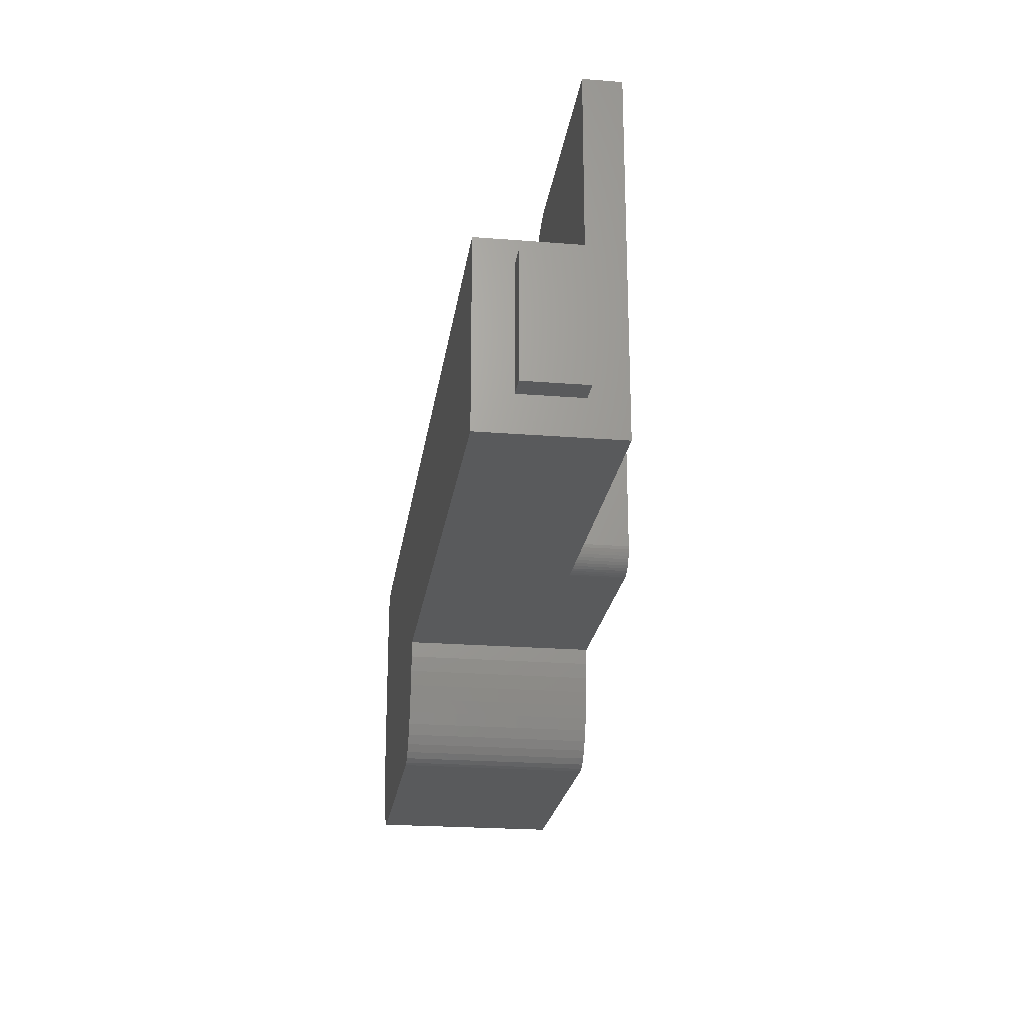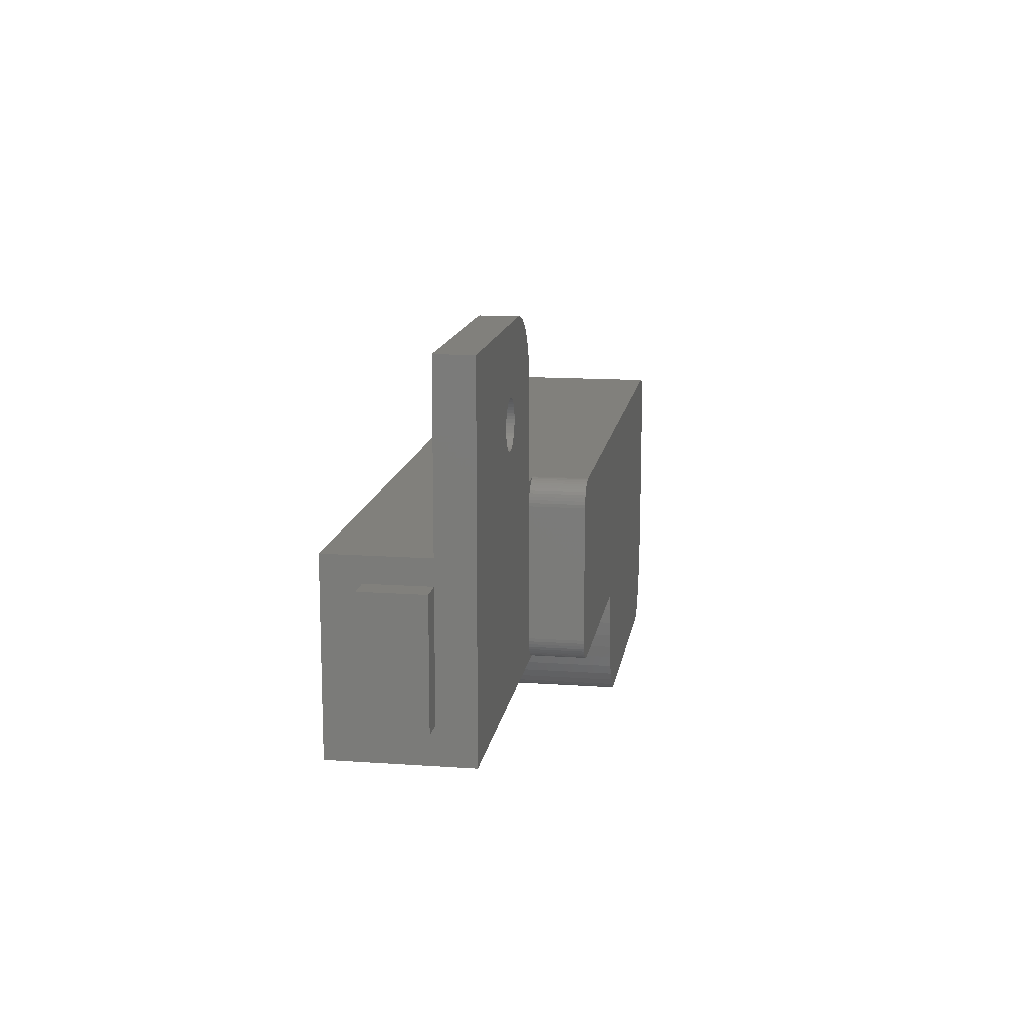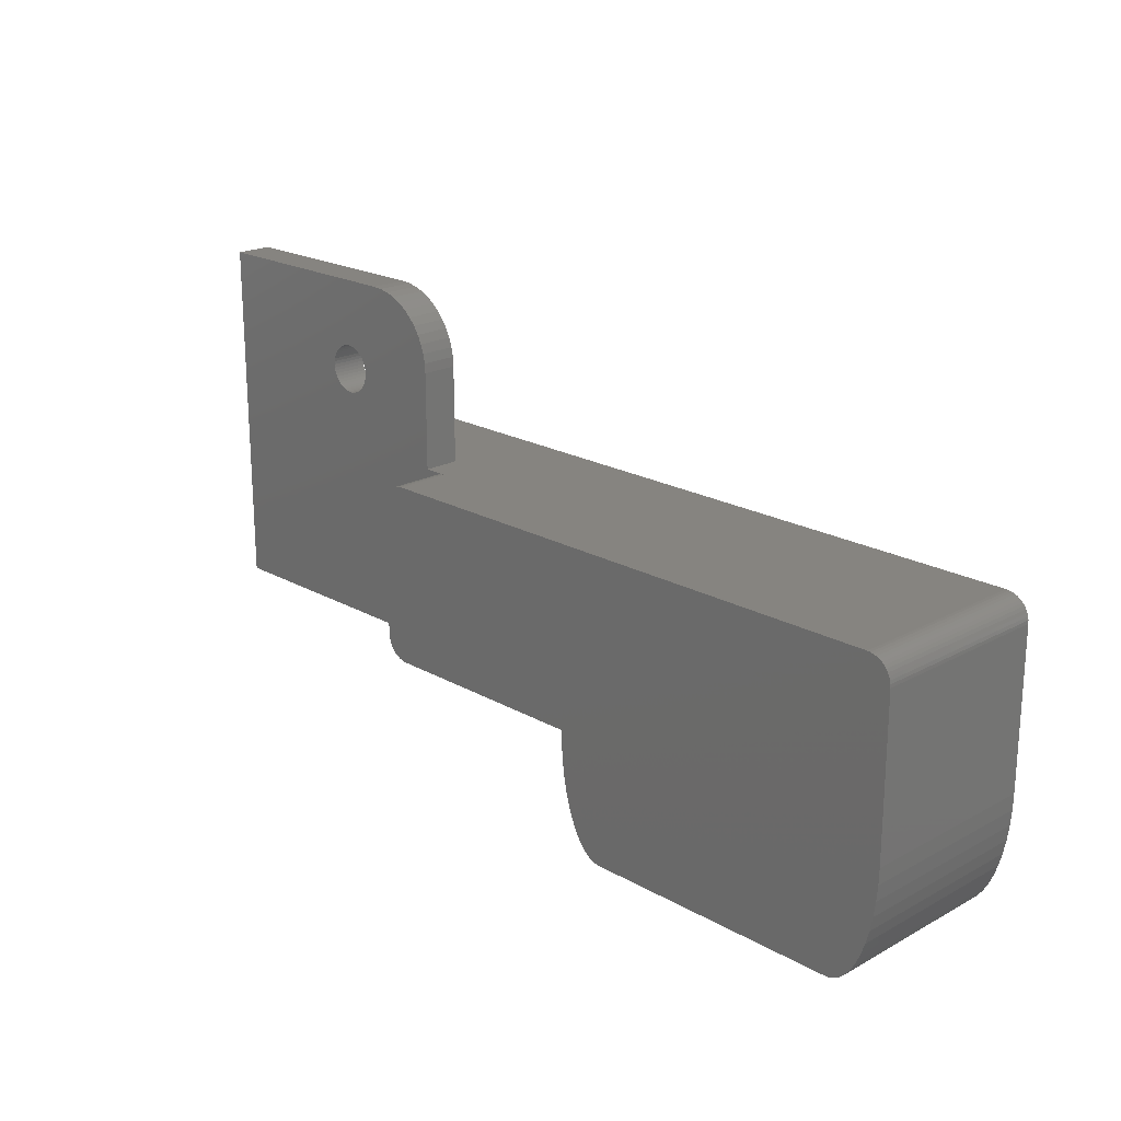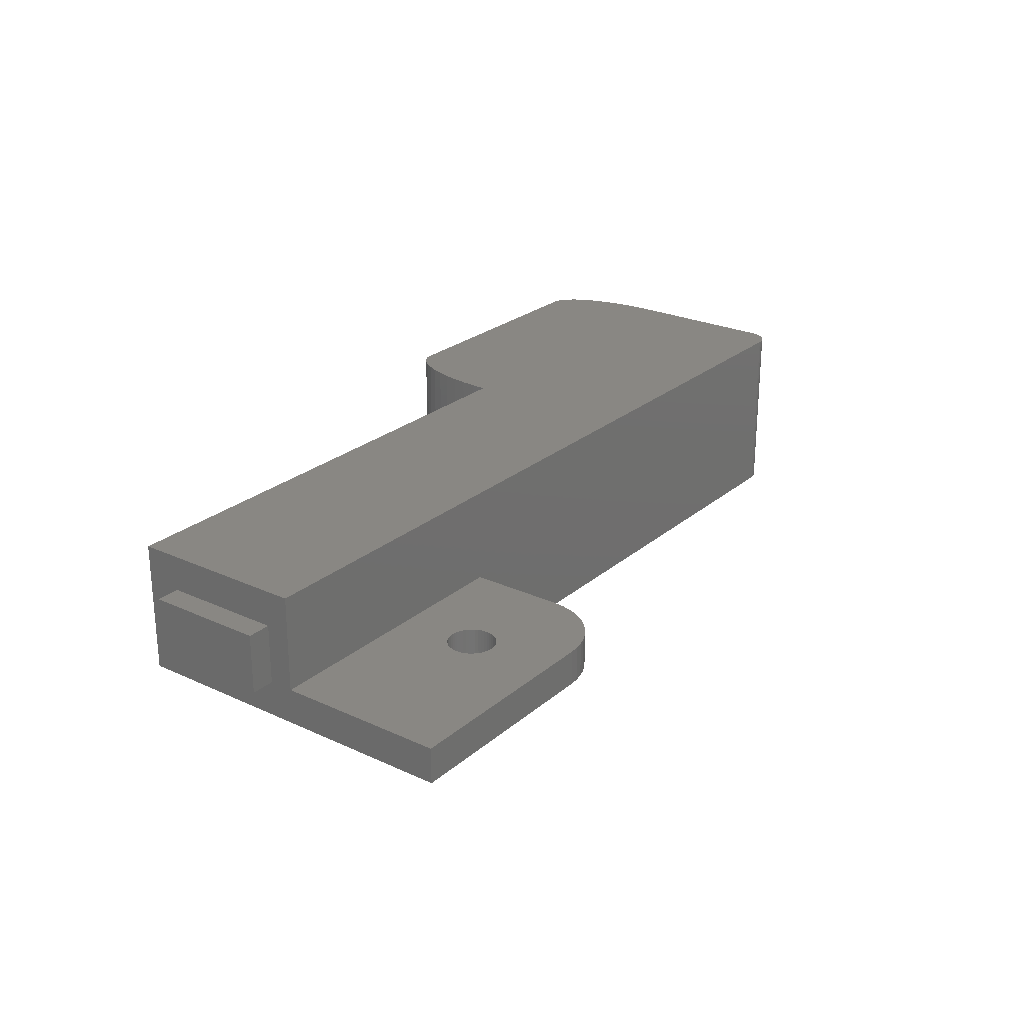
<metadata>
{"format":"stl","ext":"stl","renderer":"f3d","projection":"perspective","resolution":1024,"background":"white","views":[{"elev":-22.7,"azim":82.2,"up":"+Y"},{"elev":13.8,"azim":98.9,"up":"+Y"},{"elev":20.6,"azim":-134.5,"up":"+Y"},{"elev":25.0,"azim":126.8,"up":"+Z"}]}
</metadata>
<code>
# stl→obj: 277 verts, 554 faces
v 0.1044 0.7931 0.6
v 0 0.8 0.6
v 0 0.8 -0.6
v 0.1044 0.7931 -0.6
v 0.207 0.7727 0.6
v 0.207 0.7727 -0.6
v 0.3062 0.7391 0.6
v 0.3062 0.7391 -0.6
v 0.4 0.6928 0.6
v 0.4 0.6928 -0.6
v 0.487 0.6347 0.6
v 0.487 0.6347 -0.6
v 0.5657 0.5657 0.6
v 0.5657 0.5657 -0.6
v 0.6347 0.487 0.6
v 0.6347 0.487 -0.6
v 0.6928 0.4 0.6
v 0.6928 0.4 -0.6
v 0.7391 0.3062 0.6
v 0.7391 0.3062 -0.6
v 0.7727 0.207 0.6
v 0.7727 0.207 -0.6
v 0.7931 0.1044 0.6
v 0.7931 0.1044 -0.6
v 0.8 0 0.6
v 0.8 0 -0.6
v 0.7931 -0.1044 0.6
v 0.7931 -0.1044 -0.6
v 0.7727 -0.207 0.6
v 0.7727 -0.207 -0.6
v 0.7391 -0.3062 0.6
v 0.7391 -0.3062 -0.6
v 0.6928 -0.4 0.6
v 0.6928 -0.4 -0.6
v 0.6347 -0.487 0.6
v 0.6347 -0.487 -0.6
v 0.5657 -0.5657 0.6
v 0.5657 -0.5657 -0.6
v 0.487 -0.6347 0.6
v 0.487 -0.6347 -0.6
v 0.4 -0.6928 0.6
v 0.4 -0.6928 -0.6
v 0.3062 -0.7391 0.6
v 0.3062 -0.7391 -0.6
v 0.207 -0.7727 0.6
v 0.207 -0.7727 -0.6
v 0.1044 -0.7931 0.6
v 0.1044 -0.7931 -0.6
v 0 -0.8 0.6
v 0 -0.8 -0.6
v -0.1044 -0.7931 0.6
v -0.1044 -0.7931 -0.6
v -0.207 -0.7727 0.6
v -0.207 -0.7727 -0.6
v -0.3062 -0.7391 0.6
v -0.3062 -0.7391 -0.6
v -0.4 -0.6928 0.6
v -0.4 -0.6928 -0.6
v -0.487 -0.6347 0.6
v -0.487 -0.6347 -0.6
v -0.5657 -0.5657 0.6
v -0.5657 -0.5657 -0.6
v -0.6347 -0.487 0.6
v -0.6347 -0.487 -0.6
v -0.6928 -0.4 0.6
v -0.6928 -0.4 -0.6
v -0.7391 -0.3062 0.6
v -0.7391 -0.3062 -0.6
v -0.7727 -0.207 0.6
v -0.7727 -0.207 -0.6
v -0.7931 -0.1044 0.6
v -0.7931 -0.1044 -0.6
v -0.8 0 0.6
v -0.8 0 -0.6
v -0.7931 0.1044 0.6
v -0.7931 0.1044 -0.6
v -0.7727 0.207 0.6
v -0.7727 0.207 -0.6
v -0.7391 0.3062 0.6
v -0.7391 0.3062 -0.6
v -0.6928 0.4 0.6
v -0.6928 0.4 -0.6
v -0.6347 0.487 0.6
v -0.6347 0.487 -0.6
v -0.5657 0.5657 0.6
v -0.5657 0.5657 -0.6
v -0.487 0.6347 0.6
v -0.487 0.6347 -0.6
v -0.4 0.6928 0.6
v -0.4 0.6928 -0.6
v -0.3062 0.7391 0.6
v -0.3062 0.7391 -0.6
v -0.207 0.7727 0.6
v -0.207 0.7727 -0.6
v -0.1044 0.7931 0.6
v -0.1044 0.7931 -0.6
v 0.8 0.8 0.6
v 0.8 -0.8 0.6
v -0.8 -0.8 0.6
v -0.8 0.8 0.6
v 0.8 0.8 -0.6
v 0.8 -0.8 -0.6
v -0.8 -0.8 -0.6
v -0.8 0.8 -0.6
v -1.713 2.979 0.6
v -1.4 3 -0.6
v -1.4 3 0.6
v -1.713 2.979 -0.6
v -2.021 2.918 0.6
v -2.021 2.918 -0.6
v -2.318 2.817 0.6
v -2.318 2.817 -0.6
v -2.6 2.678 0.6
v -2.6 2.678 -0.6
v -2.861 2.504 0.6
v -2.861 2.504 -0.6
v -3.097 2.297 0.6
v -3.097 2.297 -0.6
v -3.304 2.061 0.6
v -3.304 2.061 -0.6
v -3.478 1.8 0.6
v -3.478 1.8 -0.6
v -3.617 1.518 0.6
v -3.617 1.518 -0.6
v -3.718 1.221 0.6
v -3.718 1.221 -0.6
v -3.779 0.9132 0.6
v -3.779 0.9132 -0.6
v -3.8 0.6 0.6
v -3.8 0.6 -0.6
v 5.8 3 0.6
v 5.8 -2.6 0.6
v -3.8 -2.6 0.6
v -3.8 -2.6 -0.6
v 5.8 3 -0.6
v -23.1 -2.607 3.8
v -23 -2.6 -2.4
v -23 -2.6 3.8
v -23.1 -2.607 -2.4
v -23.21 -2.627 3.8
v -23.21 -2.627 -2.4
v -23.31 -2.661 3.8
v -23.31 -2.661 -2.4
v -23.4 -2.707 3.8
v -23.4 -2.707 -2.4
v -23.49 -2.765 3.8
v -23.49 -2.765 -2.4
v -23.57 -2.834 3.8
v -23.57 -2.834 -2.4
v -23.63 -2.913 3.8
v -23.63 -2.913 -2.4
v -23.69 -3 3.8
v -23.69 -3 -2.4
v -23.74 -3.094 3.8
v -23.74 -3.094 -2.4
v -23.77 -3.193 3.8
v -23.77 -3.193 -2.4
v -23.79 -3.296 3.8
v -23.79 -3.296 -2.4
v -23.8 -3.4 3.8
v -23.8 -3.4 -2.4
v -4.6 -2.6 -2.4
v -4.6 -2.6 -0.6
v 5.8 -2.6 3.8
v -23.8 -8.6 3.8
v -23.8 -8.6 -2.4
v -11.8 -8.6 3.8
v 5.8 -8.6 3.8
v -11.8 -8.6 -2.4
v -3.8 -3.4 -2.4
v -3.8 -7.8 -2.4
v -4.6 -8.6 -2.4
v -4.6 -8.6 -0.6
v -3.8 -8.6 -0.6
v 5.8 -8.6 -0.6
v -4.496 -2.607 -0.6
v -4.496 -2.607 -2.4
v -4.393 -2.627 -0.6
v -4.393 -2.627 -2.4
v -4.294 -2.661 -0.6
v -4.294 -2.661 -2.4
v -4.2 -2.707 -0.6
v -4.2 -2.707 -2.4
v -4.113 -2.765 -0.6
v -4.113 -2.765 -2.4
v -4.034 -2.834 -0.6
v -4.034 -2.834 -2.4
v -3.965 -2.913 -0.6
v -3.965 -2.913 -2.4
v -3.907 -3 -0.6
v -3.907 -3 -2.4
v -3.861 -3.094 -0.6
v -3.861 -3.094 -2.4
v -3.827 -3.193 -0.6
v -3.827 -3.193 -2.4
v -3.807 -3.296 -0.6
v -3.807 -3.296 -2.4
v -3.8 -3.4 -0.6
v -3.8 -7.8 -0.6
v -4.496 -8.593 -0.6
v -4.496 -8.593 -2.4
v -4.393 -8.573 -0.6
v -4.393 -8.573 -2.4
v -4.294 -8.539 -0.6
v -4.294 -8.539 -2.4
v -4.2 -8.493 -0.6
v -4.2 -8.493 -2.4
v -4.113 -8.435 -0.6
v -4.113 -8.435 -2.4
v -4.034 -8.366 -0.6
v -4.034 -8.366 -2.4
v -3.965 -8.287 -0.6
v -3.965 -8.287 -2.4
v -3.907 -8.2 -0.6
v -3.907 -8.2 -2.4
v -3.861 -8.106 -0.6
v -3.861 -8.106 -2.4
v -3.827 -8.007 -0.6
v -3.827 -8.007 -2.4
v -3.807 -7.904 -0.6
v -3.807 -7.904 -2.4
v 6.6 -3.4 2.6
v 6.6 -7.4 0.6
v 6.6 -3.4 0.6
v 6.6 -7.4 2.6
v 5.8 -3.4 0.6
v 5.8 -3.4 2.6
v 5.8 -7.4 2.6
v 5.8 -7.4 0.6
v -22.41 -12.57 3.8
v -22.2 -12.6 -2.4
v -22.2 -12.6 3.8
v -22.41 -12.57 -2.4
v -22.61 -12.46 3.8
v -22.61 -12.46 -2.4
v -22.81 -12.3 3.8
v -22.81 -12.3 -2.4
v -23 -12.06 3.8
v -23 -12.06 -2.4
v -23.17 -11.77 3.8
v -23.17 -11.77 -2.4
v -23.33 -11.43 3.8
v -23.33 -11.43 -2.4
v -23.47 -11.04 3.8
v -23.47 -11.04 -2.4
v -23.59 -10.6 3.8
v -23.59 -10.6 -2.4
v -23.68 -10.13 3.8
v -23.68 -10.13 -2.4
v -23.75 -9.635 3.8
v -23.75 -9.635 -2.4
v -23.79 -9.122 3.8
v -23.79 -9.122 -2.4
v -13.19 -12.57 3.8
v -13.4 -12.6 -2.4
v -13.4 -12.6 3.8
v -13.19 -12.57 -2.4
v -12.99 -12.46 3.8
v -12.99 -12.46 -2.4
v -12.79 -12.3 3.8
v -12.79 -12.3 -2.4
v -12.6 -12.06 3.8
v -12.6 -12.06 -2.4
v -12.43 -11.77 3.8
v -12.43 -11.77 -2.4
v -12.27 -11.43 3.8
v -12.27 -11.43 -2.4
v -12.13 -11.04 3.8
v -12.13 -11.04 -2.4
v -12.01 -10.6 3.8
v -12.01 -10.6 -2.4
v -11.92 -10.13 3.8
v -11.92 -10.13 -2.4
v -11.85 -9.635 3.8
v -11.85 -9.635 -2.4
v -11.81 -9.122 3.8
v -11.81 -9.122 -2.4
f 1 2 3
f 3 4 1
f 5 1 4
f 4 6 5
f 7 5 6
f 6 8 7
f 9 7 8
f 8 10 9
f 11 9 10
f 10 12 11
f 13 11 12
f 12 14 13
f 15 13 14
f 14 16 15
f 17 15 16
f 16 18 17
f 19 17 18
f 18 20 19
f 21 19 20
f 20 22 21
f 23 21 22
f 22 24 23
f 25 23 24
f 24 26 25
f 27 25 26
f 26 28 27
f 29 27 28
f 28 30 29
f 31 29 30
f 30 32 31
f 33 31 32
f 32 34 33
f 35 33 34
f 34 36 35
f 37 35 36
f 36 38 37
f 39 37 38
f 38 40 39
f 41 39 40
f 40 42 41
f 43 41 42
f 42 44 43
f 45 43 44
f 44 46 45
f 47 45 46
f 46 48 47
f 49 47 48
f 48 50 49
f 51 49 50
f 50 52 51
f 53 51 52
f 52 54 53
f 55 53 54
f 54 56 55
f 57 55 56
f 56 58 57
f 59 57 58
f 58 60 59
f 61 59 60
f 60 62 61
f 63 61 62
f 62 64 63
f 65 63 64
f 64 66 65
f 67 65 66
f 66 68 67
f 69 67 68
f 68 70 69
f 71 69 70
f 70 72 71
f 73 71 72
f 72 74 73
f 75 73 74
f 74 76 75
f 77 75 76
f 76 78 77
f 79 77 78
f 78 80 79
f 81 79 80
f 80 82 81
f 83 81 82
f 82 84 83
f 85 83 84
f 84 86 85
f 87 85 86
f 86 88 87
f 89 87 88
f 88 90 89
f 91 89 90
f 90 92 91
f 93 91 92
f 92 94 93
f 95 93 94
f 94 96 95
f 2 95 96
f 96 3 2
f 1 97 2
f 5 97 1
f 7 97 5
f 9 97 7
f 11 97 9
f 13 97 11
f 15 97 13
f 17 97 15
f 19 97 17
f 21 97 19
f 23 97 21
f 25 97 23
f 27 98 25
f 29 98 27
f 31 98 29
f 33 98 31
f 35 98 33
f 37 98 35
f 39 98 37
f 41 98 39
f 43 98 41
f 45 98 43
f 47 98 45
f 49 98 47
f 51 99 49
f 53 99 51
f 55 99 53
f 57 99 55
f 59 99 57
f 61 99 59
f 63 99 61
f 65 99 63
f 67 99 65
f 69 99 67
f 71 99 69
f 73 99 71
f 75 100 73
f 77 100 75
f 79 100 77
f 81 100 79
f 83 100 81
f 85 100 83
f 87 100 85
f 89 100 87
f 91 100 89
f 93 100 91
f 95 100 93
f 2 100 95
f 4 101 3
f 6 101 4
f 8 101 6
f 10 101 8
f 12 101 10
f 14 101 12
f 16 101 14
f 18 101 16
f 20 101 18
f 22 101 20
f 24 101 22
f 26 101 24
f 28 102 26
f 30 102 28
f 32 102 30
f 34 102 32
f 36 102 34
f 38 102 36
f 40 102 38
f 42 102 40
f 44 102 42
f 46 102 44
f 48 102 46
f 50 102 48
f 52 103 50
f 54 103 52
f 56 103 54
f 58 103 56
f 60 103 58
f 62 103 60
f 64 103 62
f 66 103 64
f 68 103 66
f 70 103 68
f 72 103 70
f 74 103 72
f 76 104 74
f 78 104 76
f 80 104 78
f 82 104 80
f 84 104 82
f 86 104 84
f 88 104 86
f 90 104 88
f 92 104 90
f 94 104 92
f 96 104 94
f 3 104 96
f 105 106 107
f 106 105 108
f 109 108 105
f 108 109 110
f 111 110 109
f 110 111 112
f 113 112 111
f 112 113 114
f 115 114 113
f 114 115 116
f 117 116 115
f 116 117 118
f 119 118 117
f 118 119 120
f 121 120 119
f 120 121 122
f 123 122 121
f 122 123 124
f 125 124 123
f 124 125 126
f 127 126 125
f 126 127 128
f 129 128 127
f 128 129 130
f 129 105 107
f 105 129 127
f 127 109 105
f 109 127 125
f 125 111 109
f 111 125 123
f 123 113 111
f 113 123 121
f 121 115 113
f 115 121 119
f 119 117 115
f 130 108 106
f 108 130 128
f 128 110 108
f 110 128 126
f 126 112 110
f 112 126 124
f 124 114 112
f 114 124 122
f 122 116 114
f 116 122 120
f 120 118 116
f 100 2 107
f 97 107 2
f 107 97 131
f 97 132 131
f 132 97 25
f 25 98 132
f 49 132 98
f 132 49 133
f 49 99 133
f 73 133 99
f 133 73 129
f 107 73 100
f 73 107 129
f 134 129 130
f 129 134 133
f 131 106 107
f 106 131 135
f 136 137 138
f 137 136 139
f 140 139 136
f 139 140 141
f 142 141 140
f 141 142 143
f 144 143 142
f 143 144 145
f 146 145 144
f 145 146 147
f 148 147 146
f 147 148 149
f 150 149 148
f 149 150 151
f 152 151 150
f 151 152 153
f 154 153 152
f 153 154 155
f 156 155 154
f 155 156 157
f 158 157 156
f 157 158 159
f 160 159 158
f 159 160 161
f 160 136 138
f 136 160 158
f 158 140 136
f 140 158 156
f 156 142 140
f 142 156 154
f 154 144 142
f 144 154 152
f 152 146 144
f 146 152 150
f 150 148 146
f 161 139 137
f 139 161 159
f 159 141 139
f 141 159 157
f 157 143 141
f 143 157 155
f 155 145 143
f 145 155 153
f 153 147 145
f 147 153 151
f 151 149 147
f 162 138 163
f 138 162 137
f 138 134 163
f 134 138 133
f 138 132 133
f 132 138 164
f 161 165 160
f 165 161 166
f 165 138 160
f 138 165 167
f 168 138 167
f 138 168 164
f 161 169 166
f 169 161 137
f 169 162 170
f 162 169 137
f 171 169 170
f 169 171 172
f 173 169 172
f 169 173 167
f 174 167 173
f 167 174 168
f 175 168 174
f 176 162 163
f 162 176 177
f 178 177 176
f 177 178 179
f 180 179 178
f 179 180 181
f 182 181 180
f 181 182 183
f 184 183 182
f 183 184 185
f 186 185 184
f 185 186 187
f 188 187 186
f 187 188 189
f 190 189 188
f 189 190 191
f 192 191 190
f 191 192 193
f 194 193 192
f 193 194 195
f 196 195 194
f 195 196 197
f 198 197 196
f 197 198 170
f 176 134 163
f 178 134 176
f 180 134 178
f 182 134 180
f 184 134 182
f 186 134 184
f 188 134 186
f 190 134 188
f 192 134 190
f 194 134 192
f 196 134 194
f 198 134 196
f 170 177 162
f 177 170 197
f 197 179 177
f 179 197 195
f 195 181 179
f 181 195 193
f 193 183 181
f 183 193 191
f 191 185 183
f 185 191 189
f 189 187 185
f 171 198 199
f 198 171 170
f 200 172 173
f 172 200 201
f 202 201 200
f 201 202 203
f 204 203 202
f 203 204 205
f 206 205 204
f 205 206 207
f 208 207 206
f 207 208 209
f 210 209 208
f 209 210 211
f 212 211 210
f 211 212 213
f 214 213 212
f 213 214 215
f 216 215 214
f 215 216 217
f 218 217 216
f 217 218 219
f 220 219 218
f 219 220 221
f 199 221 220
f 221 199 171
f 200 174 173
f 202 174 200
f 204 174 202
f 206 174 204
f 208 174 206
f 210 174 208
f 212 174 210
f 214 174 212
f 216 174 214
f 218 174 216
f 220 174 218
f 199 174 220
f 171 201 172
f 201 171 221
f 221 203 201
f 203 221 219
f 219 205 203
f 205 219 217
f 217 207 205
f 207 217 215
f 215 209 207
f 209 215 213
f 213 211 209
f 106 3 104
f 106 101 3
f 101 106 135
f 26 101 135
f 26 175 102
f 175 26 135
f 50 102 175
f 50 198 134
f 198 50 175
f 134 103 50
f 134 74 103
f 74 134 130
f 74 106 104
f 106 74 130
f 199 198 175
f 174 199 175
f 222 223 224
f 223 222 225
f 222 226 227
f 226 222 224
f 225 227 228
f 227 225 222
f 223 228 229
f 228 223 225
f 224 229 226
f 229 224 223
f 164 226 132
f 226 164 227
f 227 168 228
f 168 227 164
f 168 229 228
f 229 168 175
f 175 226 229
f 135 226 175
f 226 135 132
f 135 131 132
f 230 231 232
f 231 230 233
f 234 233 230
f 233 234 235
f 236 235 234
f 235 236 237
f 238 237 236
f 237 238 239
f 240 239 238
f 239 240 241
f 242 241 240
f 241 242 243
f 244 243 242
f 243 244 245
f 246 245 244
f 245 246 247
f 248 247 246
f 247 248 249
f 250 249 248
f 249 250 251
f 252 251 250
f 251 252 253
f 165 253 252
f 253 165 166
f 165 230 232
f 230 165 252
f 252 234 230
f 234 252 250
f 250 236 234
f 236 250 248
f 248 238 236
f 238 248 246
f 246 240 238
f 240 246 244
f 244 242 240
f 166 233 231
f 233 166 253
f 253 235 233
f 235 253 251
f 251 237 235
f 237 251 249
f 249 239 237
f 239 249 247
f 247 241 239
f 241 247 245
f 245 243 241
f 254 255 256
f 255 254 257
f 258 257 254
f 257 258 259
f 260 259 258
f 259 260 261
f 262 261 260
f 261 262 263
f 264 263 262
f 263 264 265
f 266 265 264
f 265 266 267
f 268 267 266
f 267 268 269
f 270 269 268
f 269 270 271
f 272 271 270
f 271 272 273
f 274 273 272
f 273 274 275
f 276 275 274
f 275 276 277
f 167 277 276
f 277 167 169
f 167 254 256
f 254 167 276
f 276 258 254
f 258 276 274
f 274 260 258
f 260 274 272
f 272 262 260
f 262 272 270
f 270 264 262
f 264 270 268
f 268 266 264
f 169 257 255
f 257 169 277
f 277 259 257
f 259 277 275
f 275 261 259
f 261 275 273
f 273 263 261
f 263 273 271
f 271 265 263
f 265 271 269
f 269 267 265
f 167 232 256
f 232 167 165
f 256 231 255
f 231 256 232
f 169 231 166
f 231 169 255

</code>
